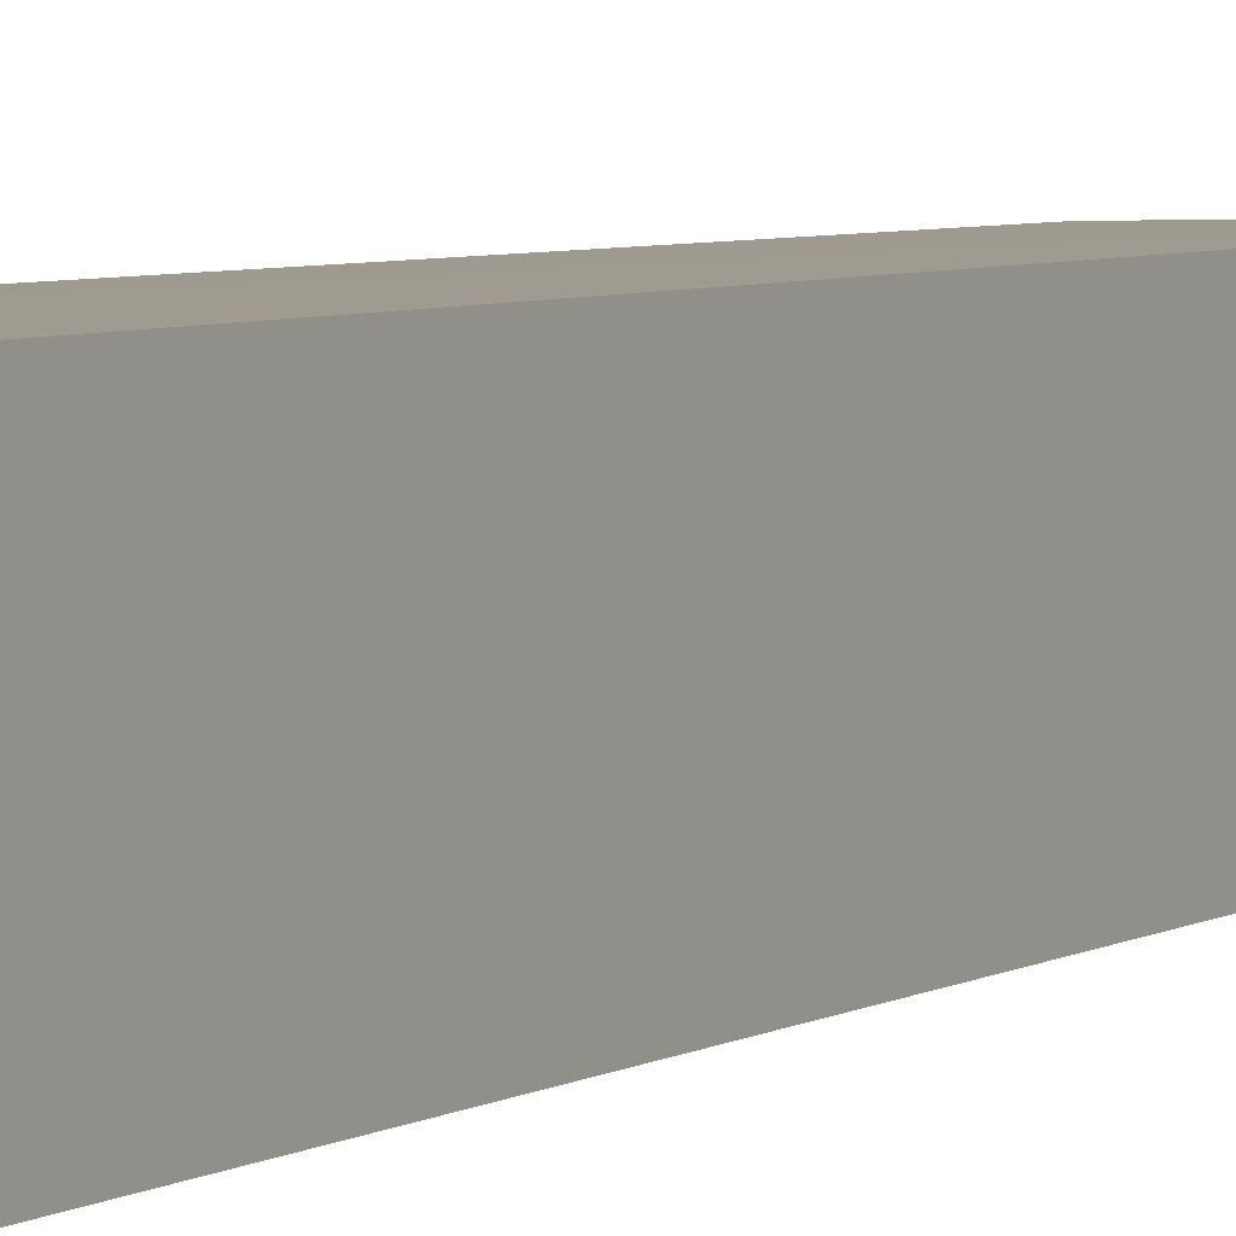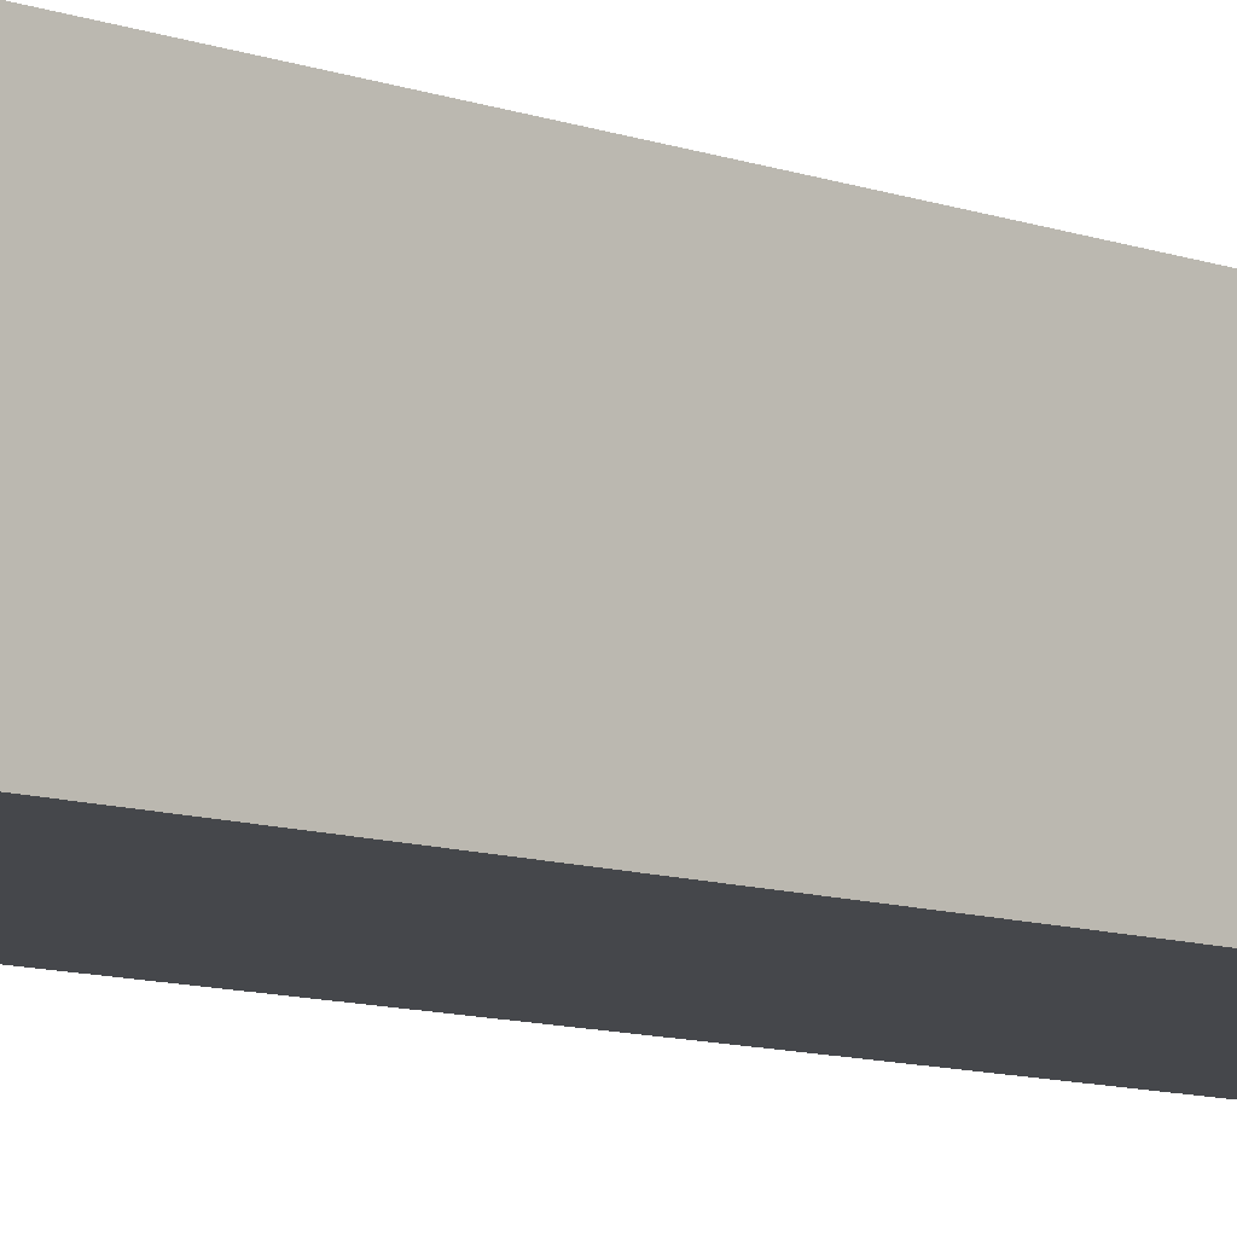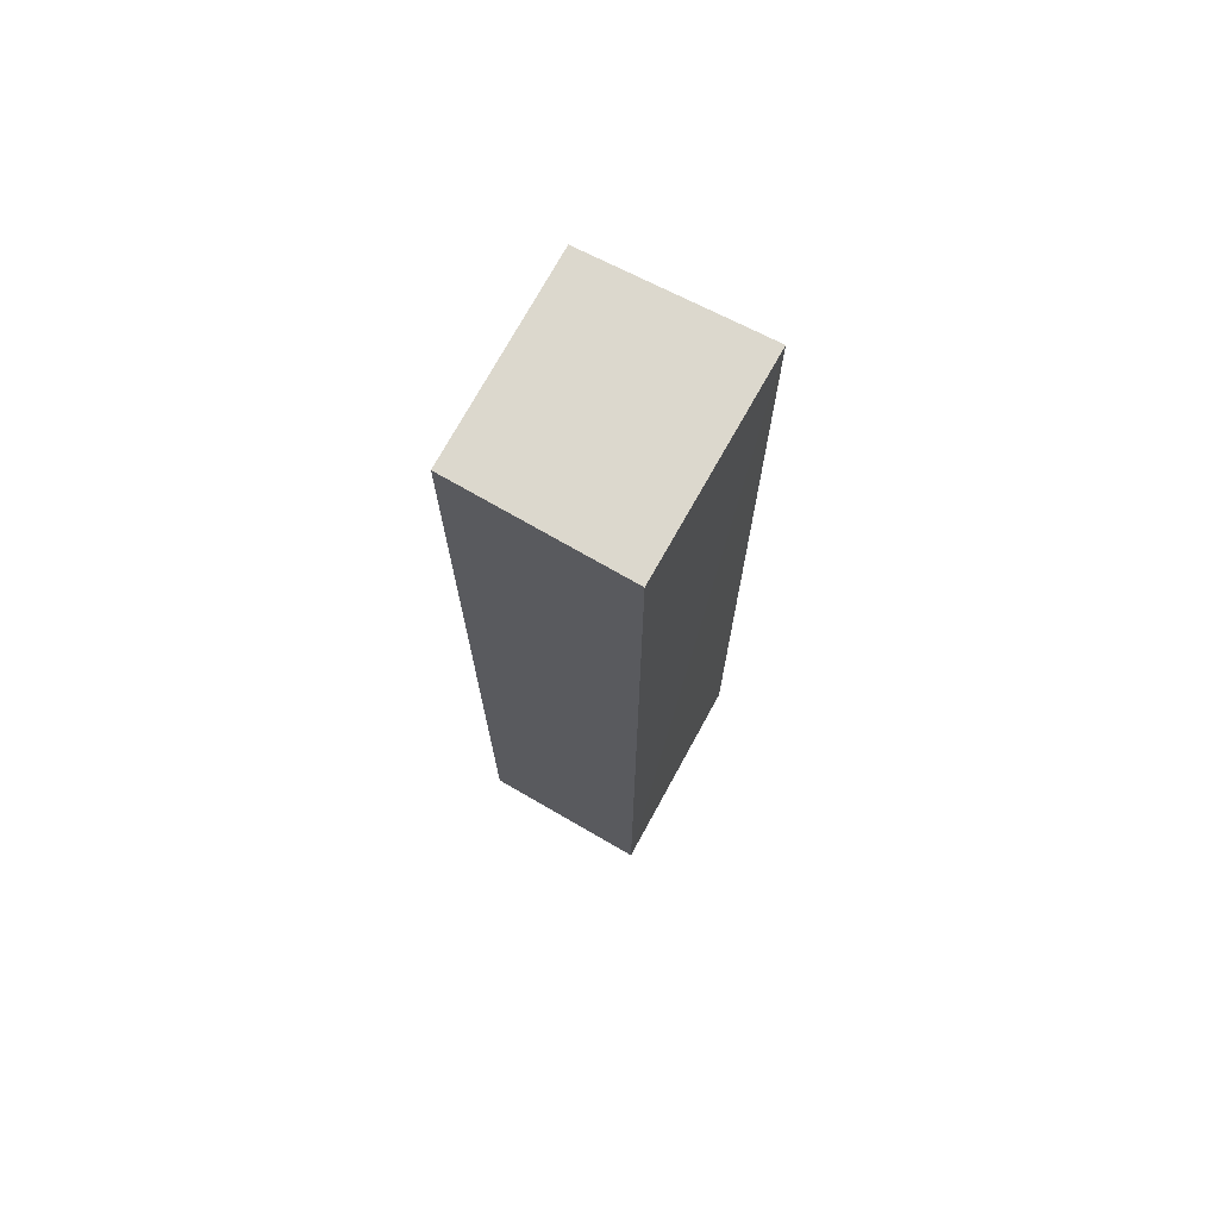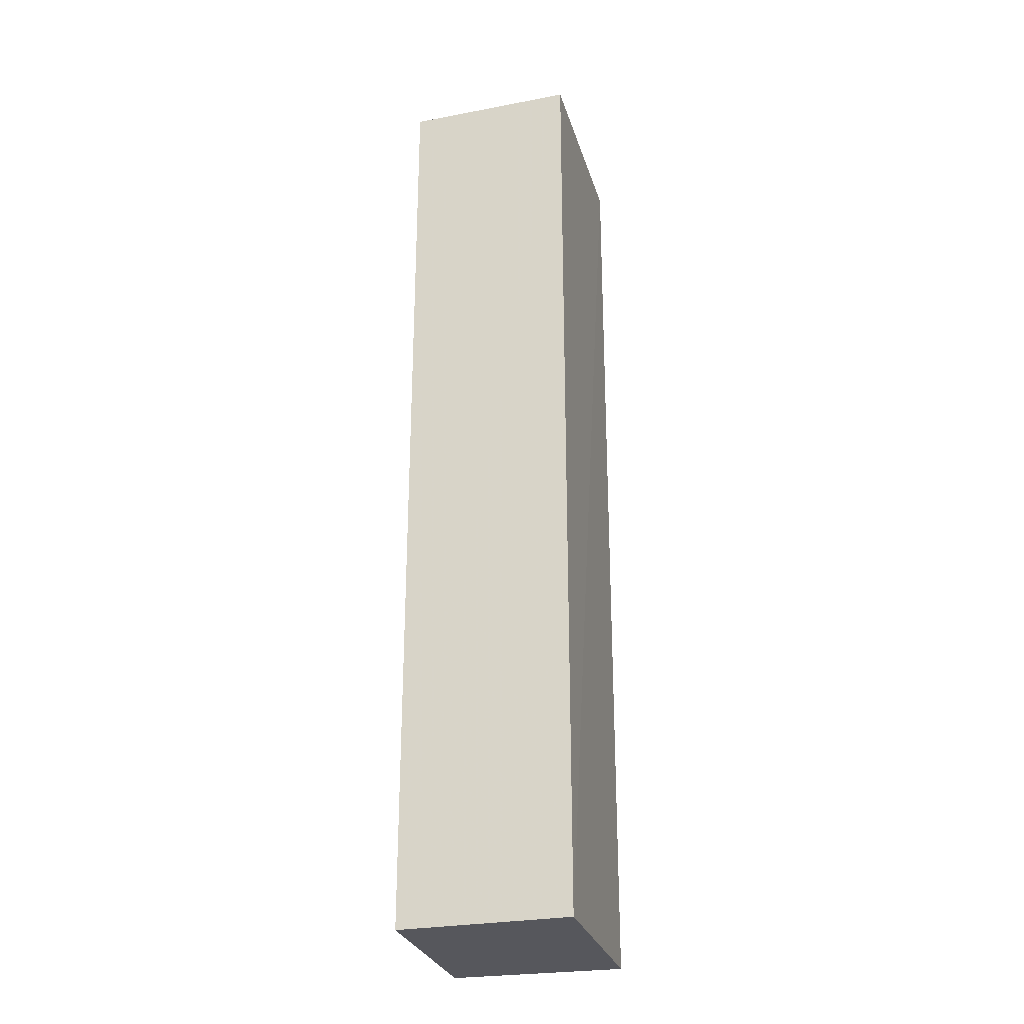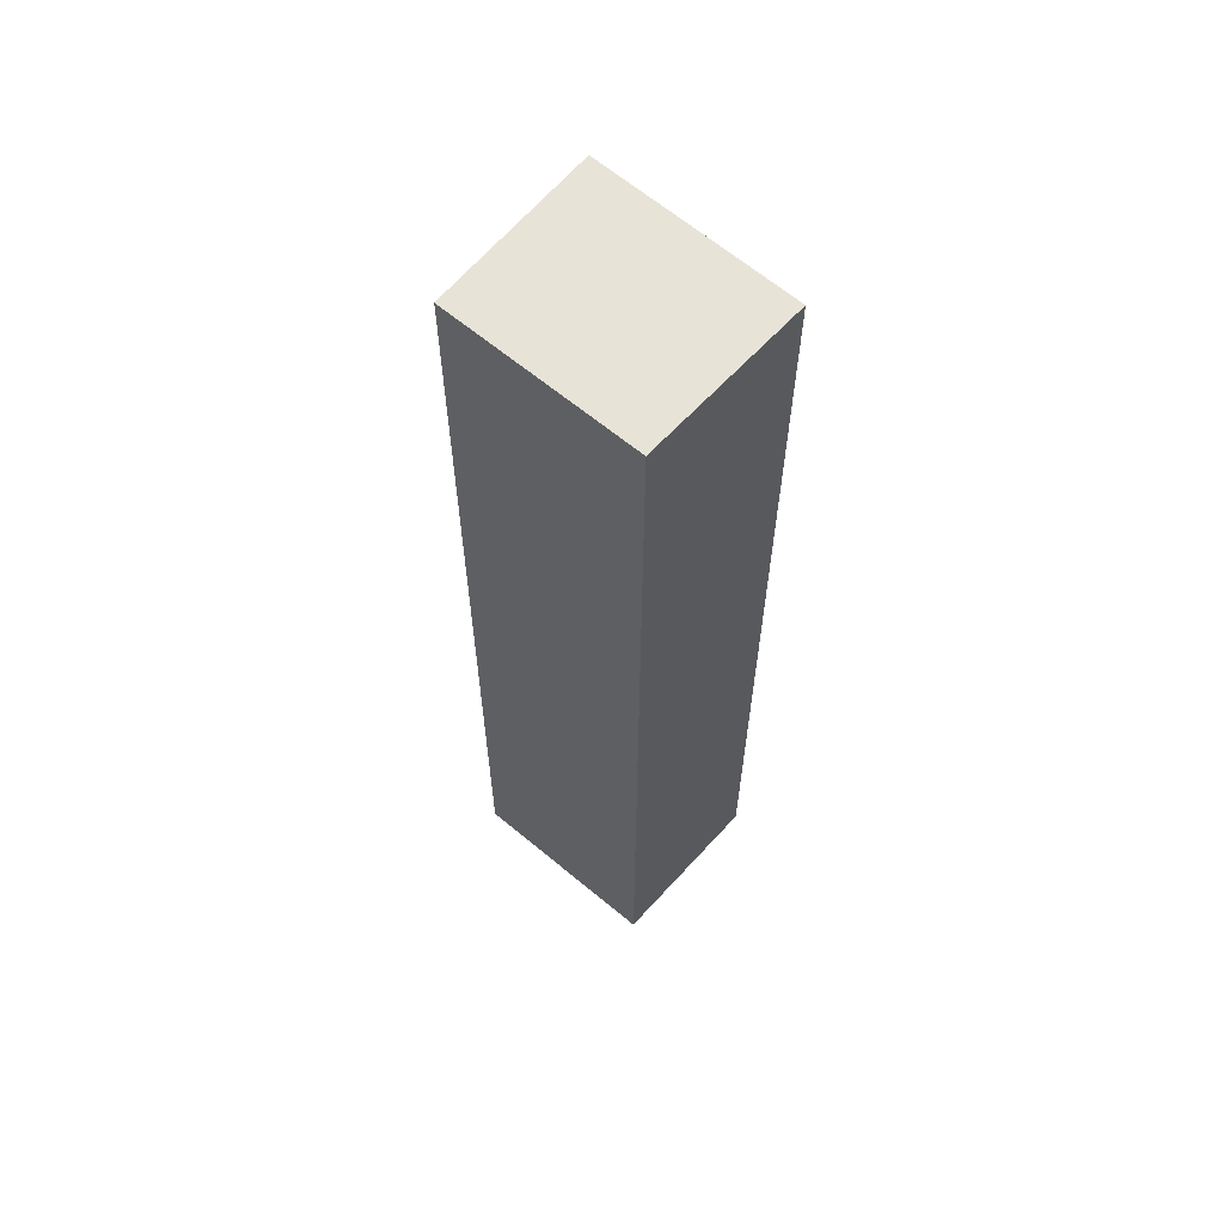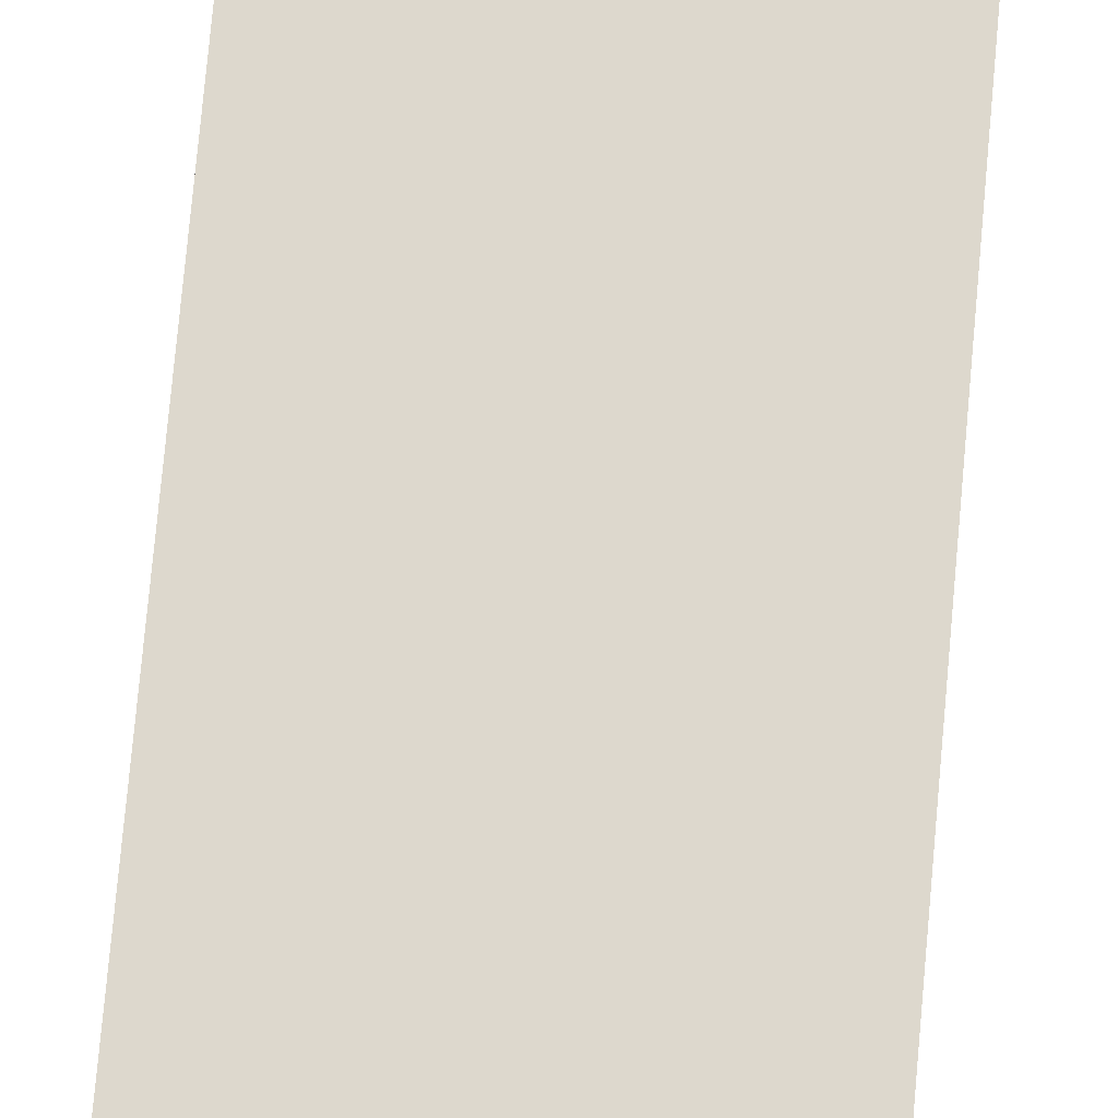
<metadata>
{"format":"obj","ext":"obj","renderer":"f3d","projection":"perspective","resolution":1024,"background":"white","views":[{"elev":4.7,"azim":28.8,"up":"+Y"},{"elev":-9.3,"azim":45.7,"up":"+Y"},{"elev":72.4,"azim":120.1,"up":"+Z"},{"elev":-27.6,"azim":106.3,"up":"+Z"},{"elev":62.2,"azim":42.2,"up":"+Z"},{"elev":72.0,"azim":5.2,"up":"+Y"}]}
</metadata>
<code>
v -0.0537 0.002078 0.1
v -0.0537 -0.01285 0.1
v -0.0537 -0.01285 0.01642
v -0.07217 0.001604 0.01647
v -0.07174 0.001787 0.1001
v -0.07127 -0.01346 0.01643
v -0.0537 0.002078 0.01642
v -0.07096 -0.01333 0.1001
f 1 2 3
f 5 2 1
f 6 3 2
f 7 1 3
f 7 5 1
f 7 4 5
f 7 6 4
f 7 3 6
f 8 5 4
f 8 4 6
f 8 6 2
f 8 2 5

</code>
